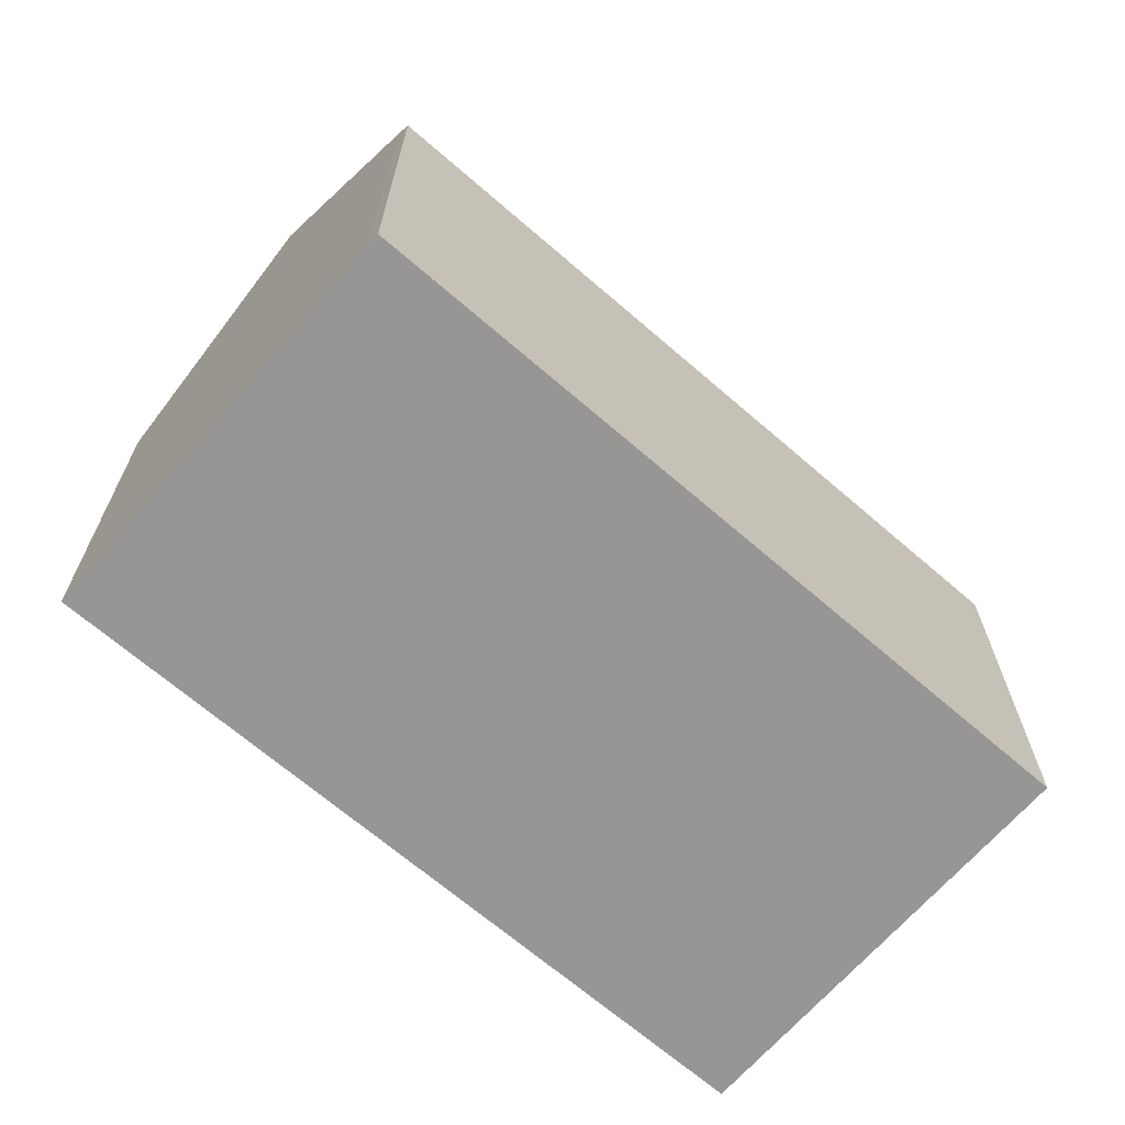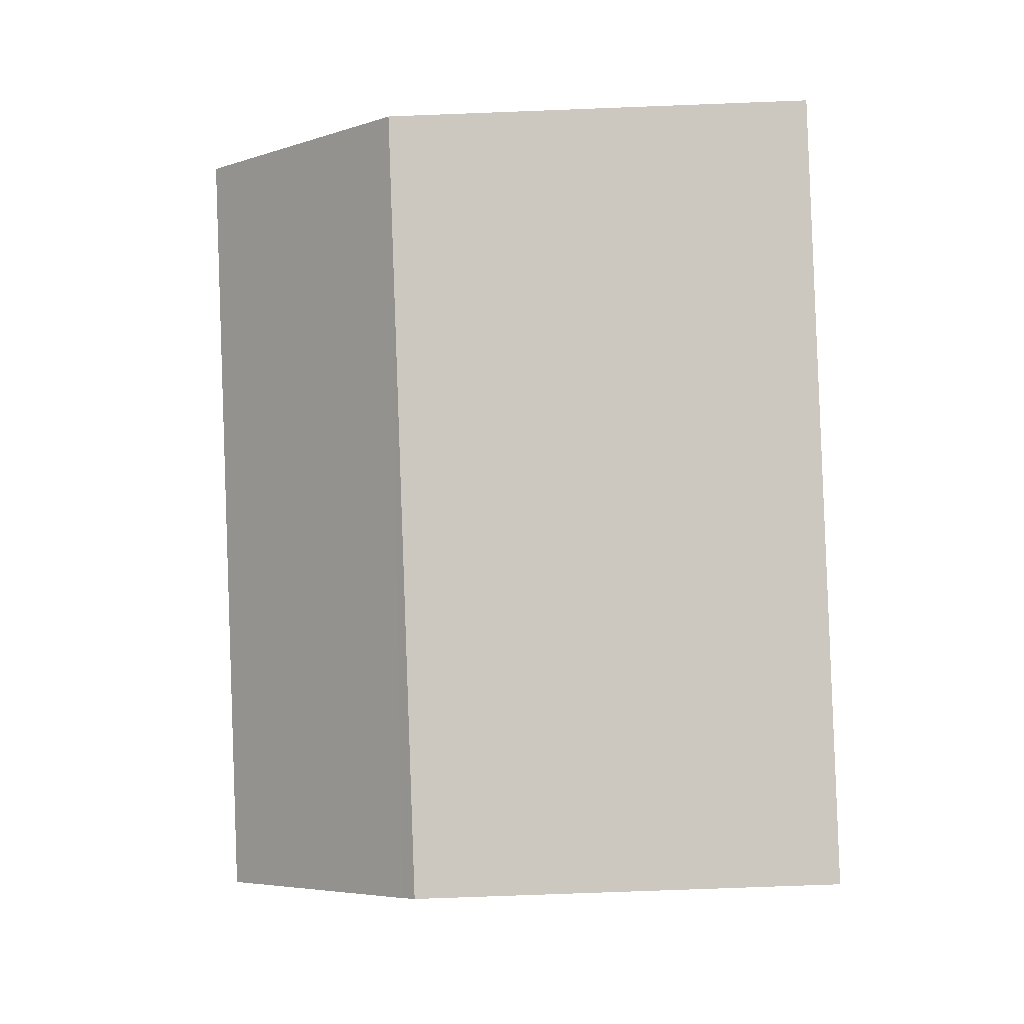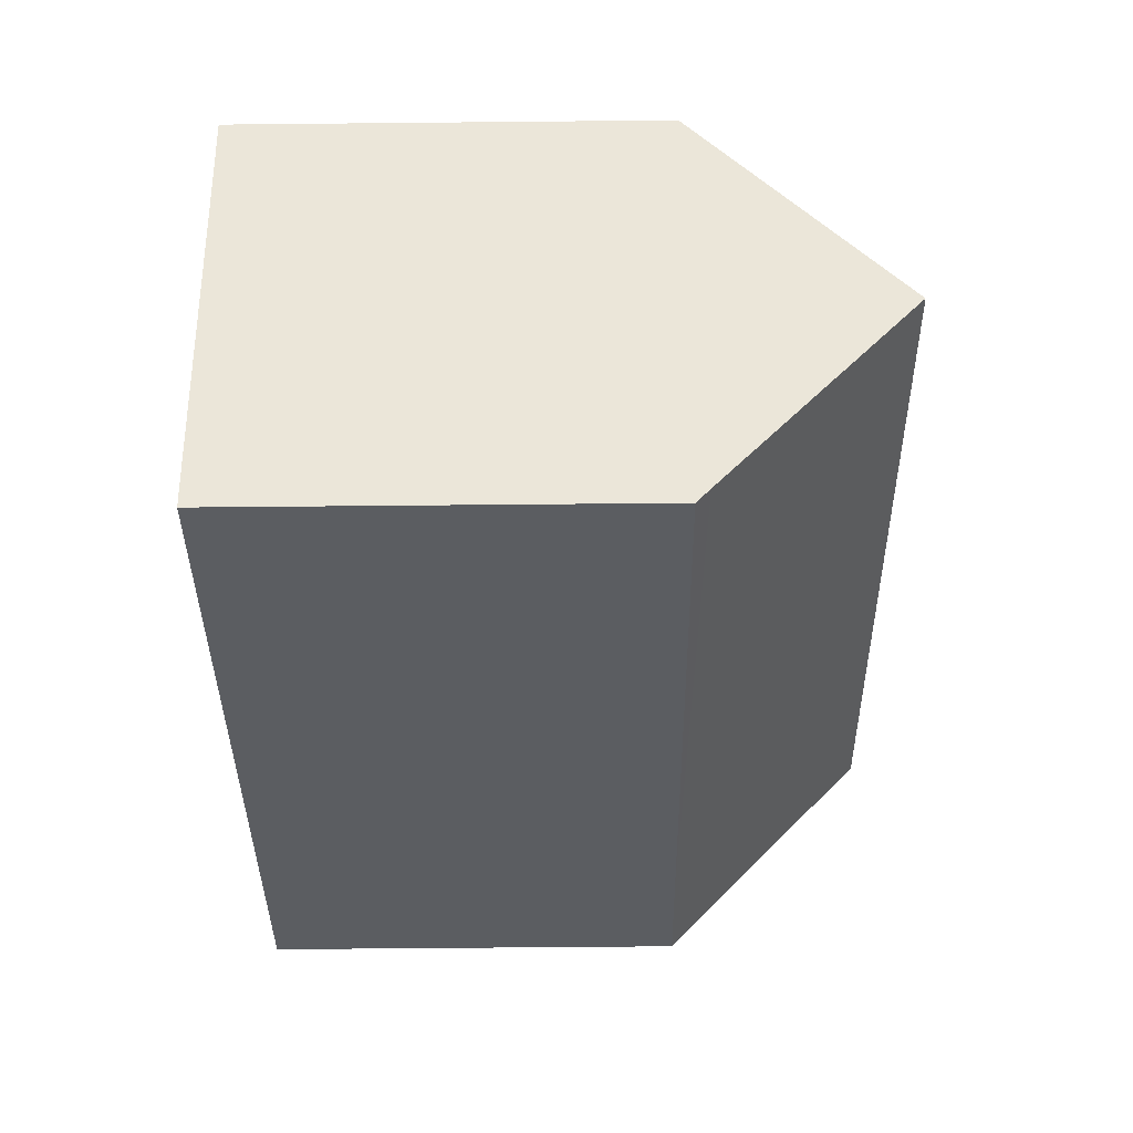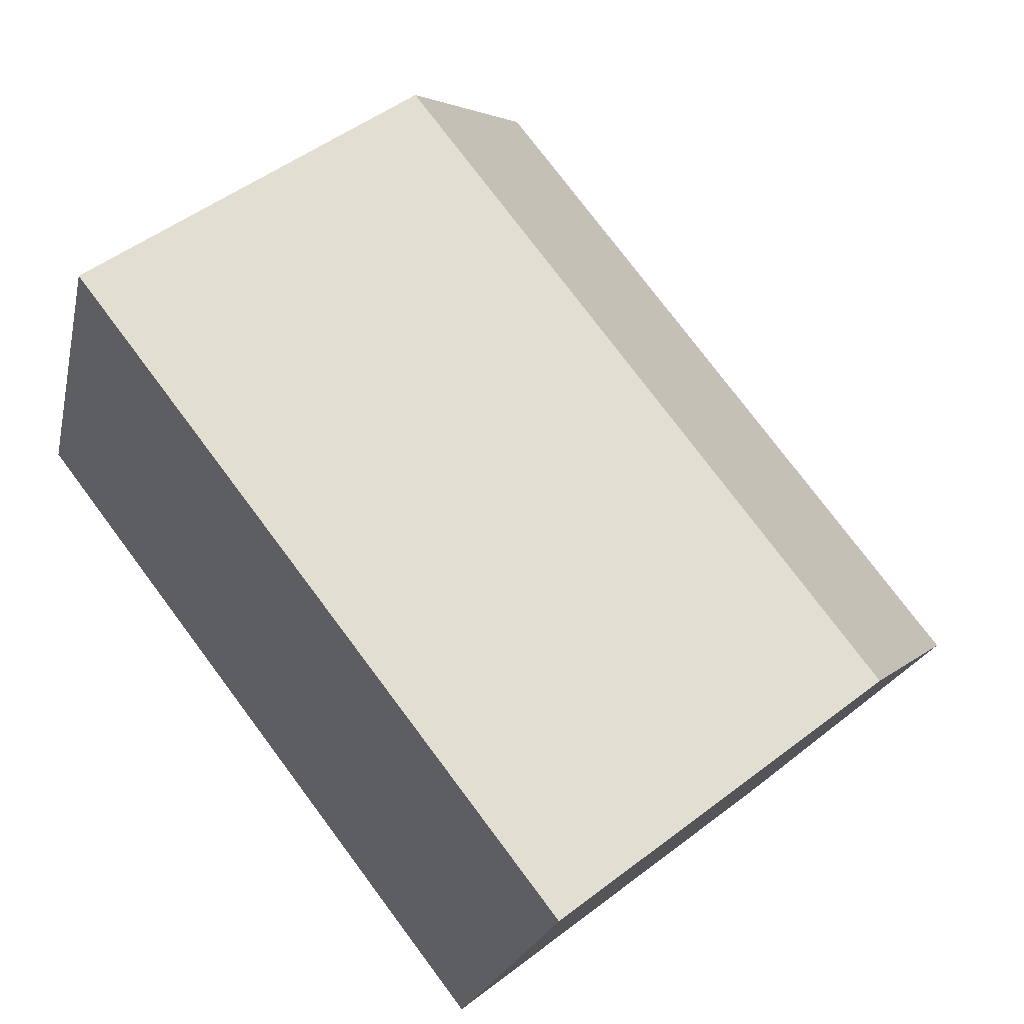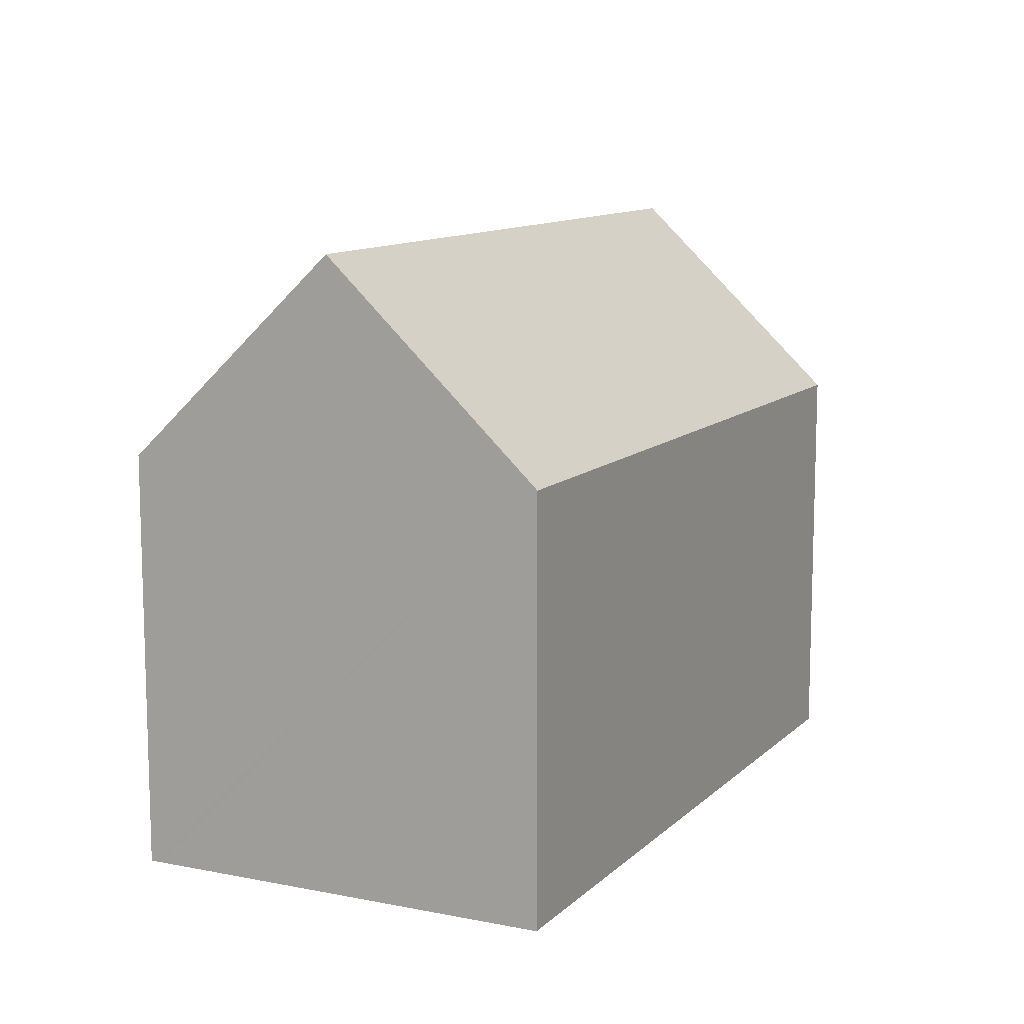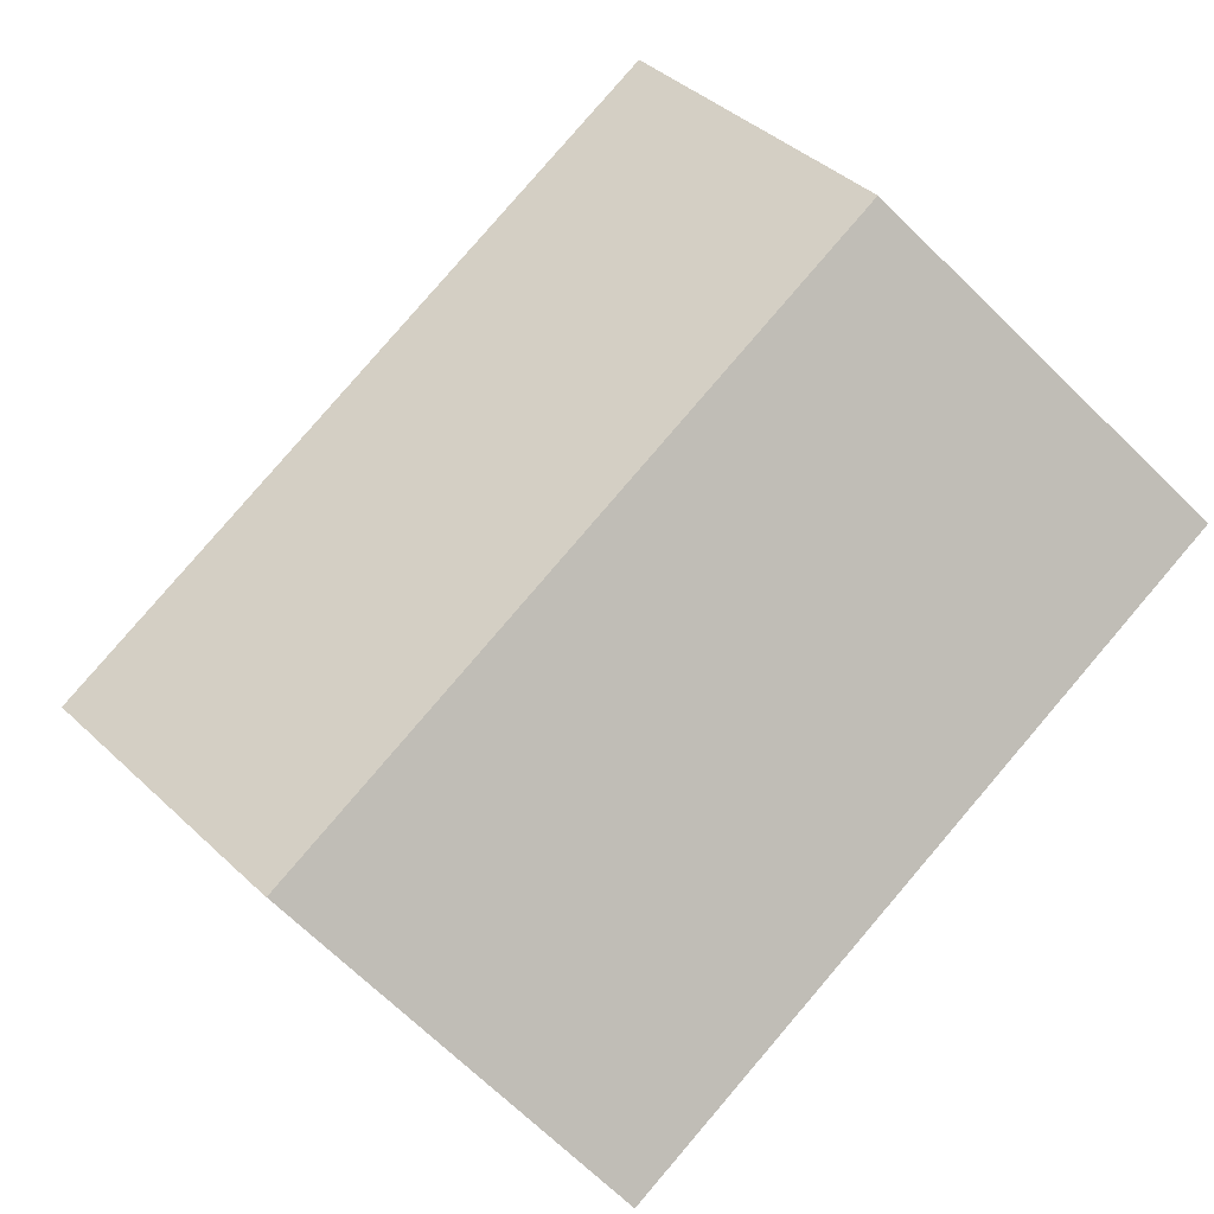
<metadata>
{"format":"obj","ext":"obj","renderer":"f3d","projection":"perspective","resolution":1024,"background":"white","views":[{"elev":-67.8,"azim":159.5,"up":"+Y"},{"elev":-72.5,"azim":-87.8,"up":"+Z"},{"elev":-56.1,"azim":90.6,"up":"+Z"},{"elev":50.9,"azim":50.2,"up":"+Z"},{"elev":11.2,"azim":-43.3,"up":"+Y"},{"elev":-71.0,"azim":-134.0,"up":"+Z"}]}
</metadata>
<code>
v  2.028 16.5 5.381
v  23.36 11.06 3.582
v  21.34 16.5 -1.829
v  4.05 11.1 10.75
v  3.237 11.08 -1.208
v  19.46 11.44 -6.865
v  19.32 11.08 -7.214
v  0.818 11.08 -0.305
v  0 11.08 6.786e-16
v  0.111 11.38 0.293
v  0 0 0
v  0.111 -1.794e-17 0.293
v  4.05 -6.581e-16 10.75
v  2.028 -3.295e-16 5.381
v  23.36 -2.193e-16 3.582
v  19.46 4.204e-16 -6.865
v  21.34 1.12e-16 -1.829
v  19.32 4.417e-16 -7.214
v  3.237 7.397e-17 -1.208
v  0.818 1.868e-17 -0.305
g defaultobject
f 1 2 3
f 2 1 4
f 5 6 7
f 6 5 3
f 3 5 8
f 3 8 9
f 3 9 10
f 3 10 1
f 10 4 1
f 4 10 9
f 4 9 11
f 4 11 12
f 4 12 13
f 13 12 14
f 13 2 4
f 2 13 15
f 2 6 3
f 6 2 15
f 6 15 16
f 16 15 17
f 16 7 6
f 7 16 18
f 18 5 7
f 5 18 19
f 5 19 8
f 8 19 9
f 9 19 20
f 9 20 11
f 14 15 13
f 15 14 12
f 15 12 11
f 15 11 20
f 15 20 19
f 15 19 18
f 15 18 17
f 17 18 16

</code>
